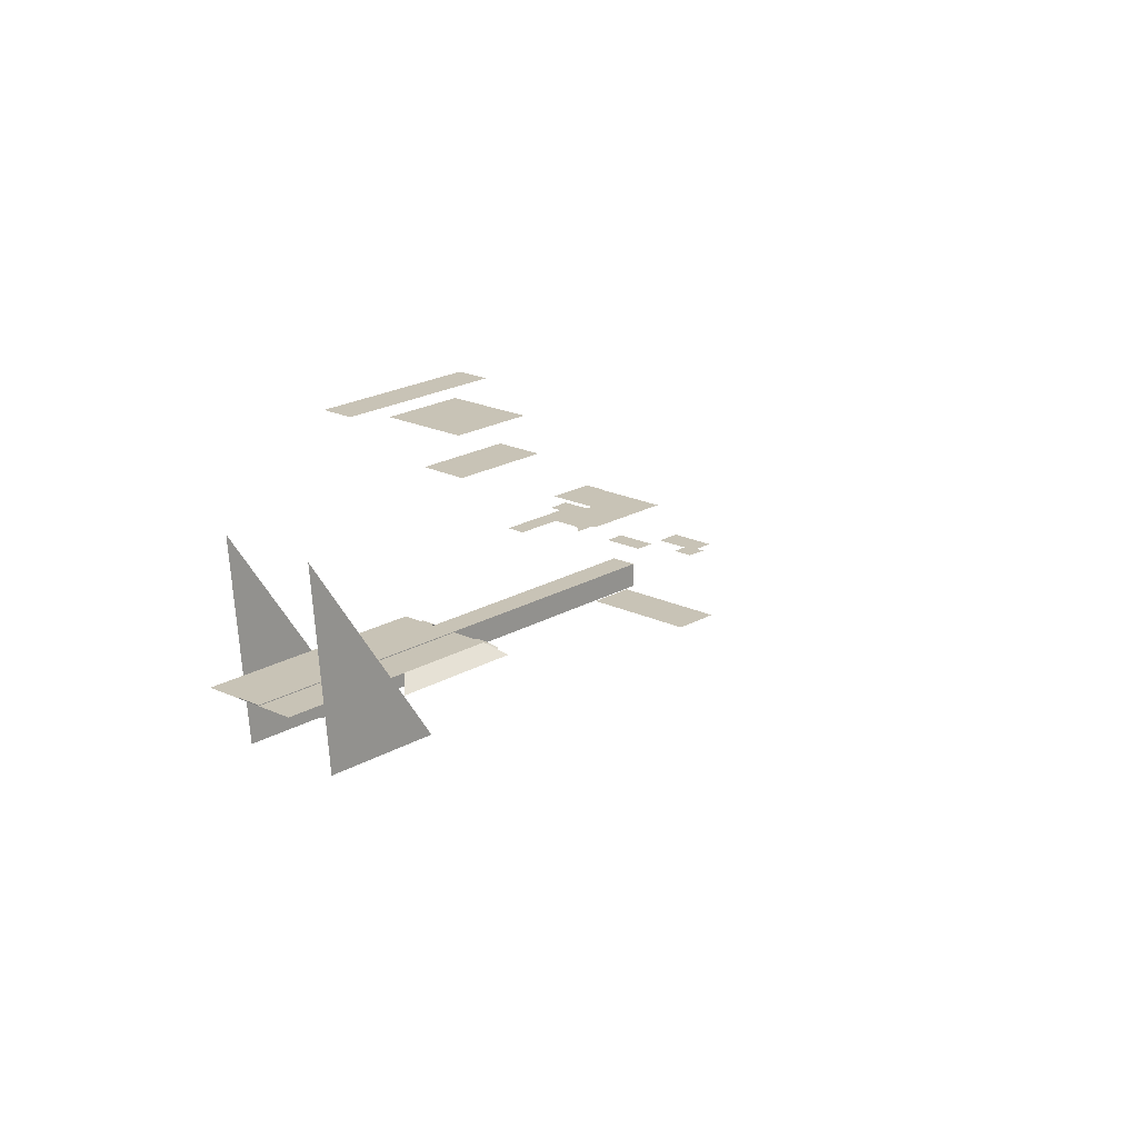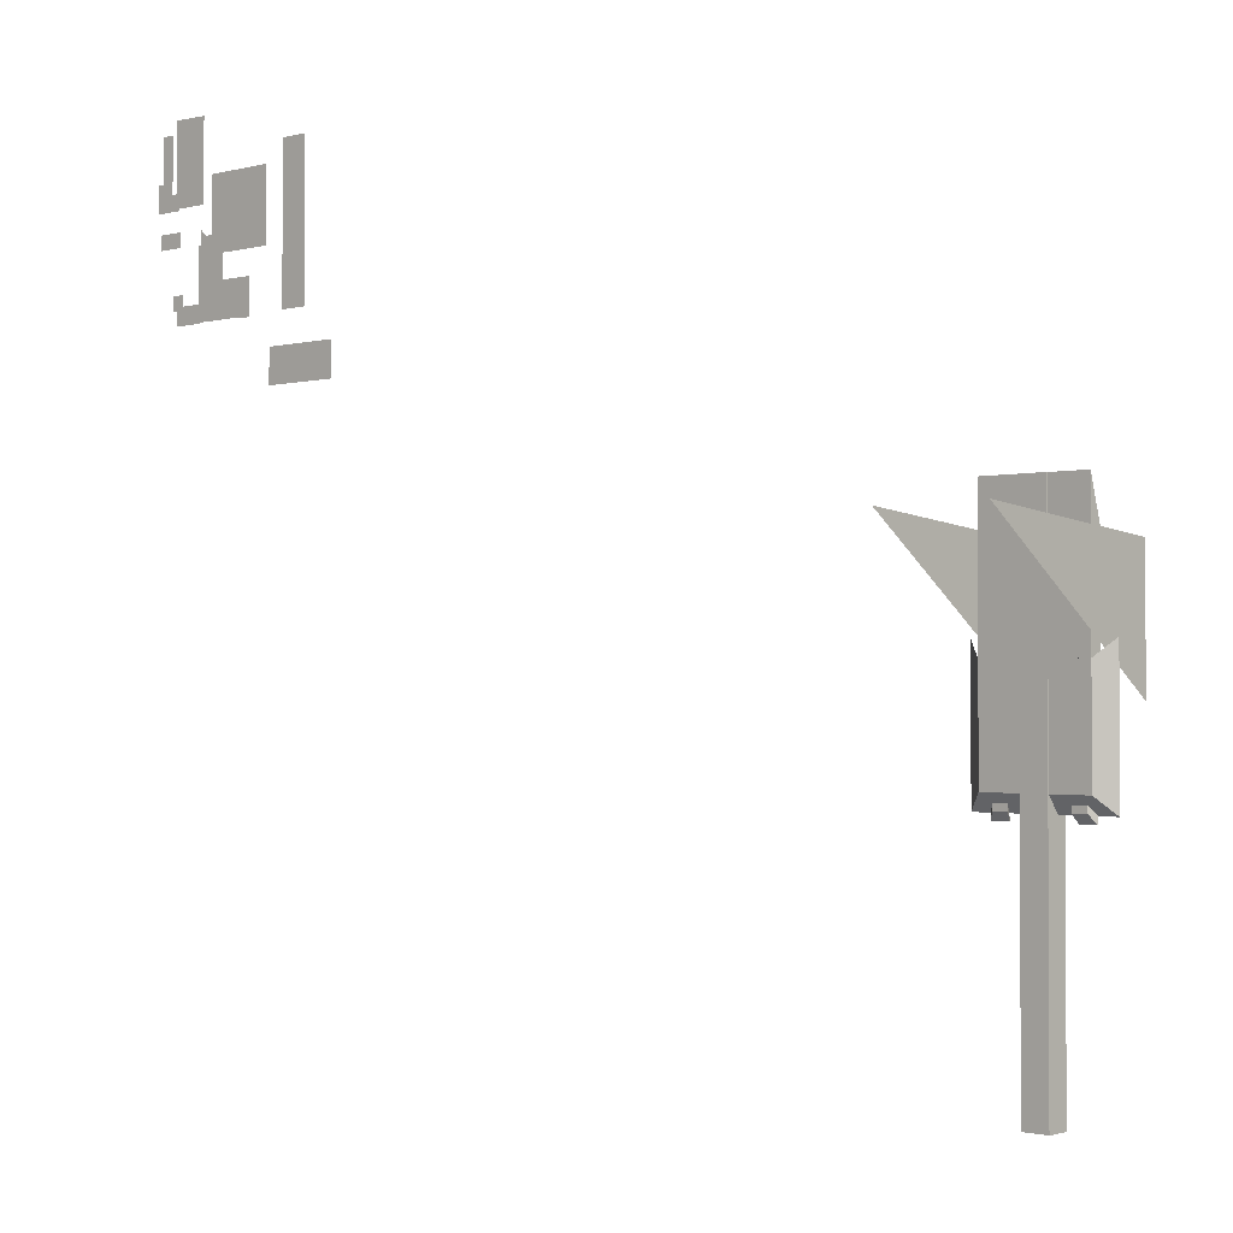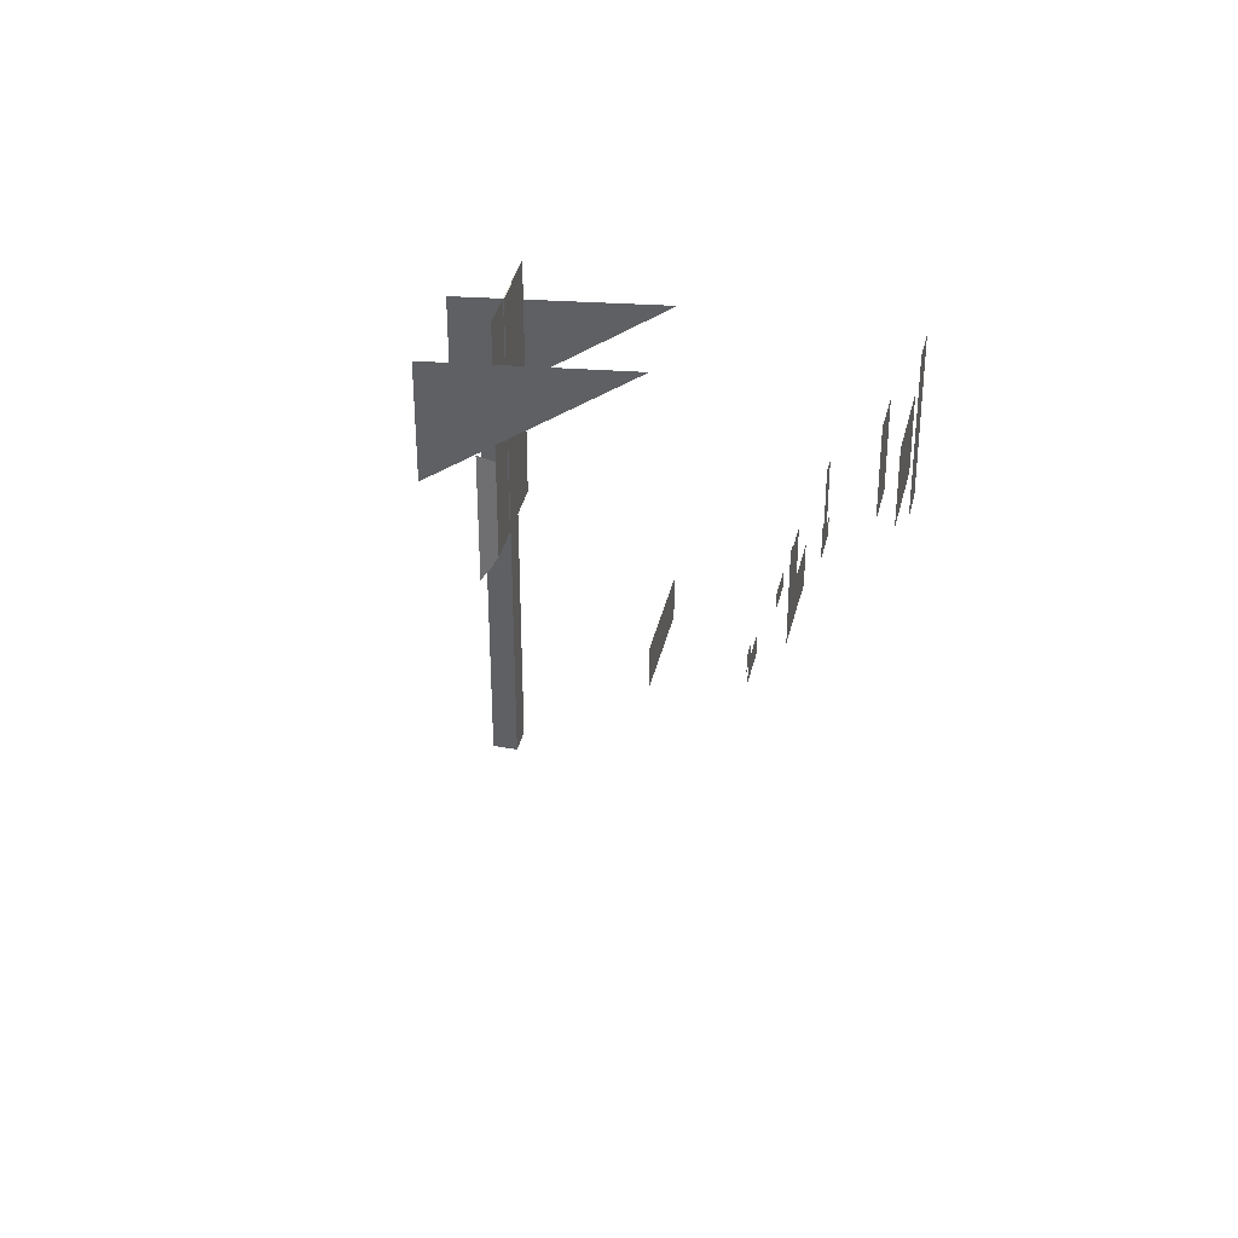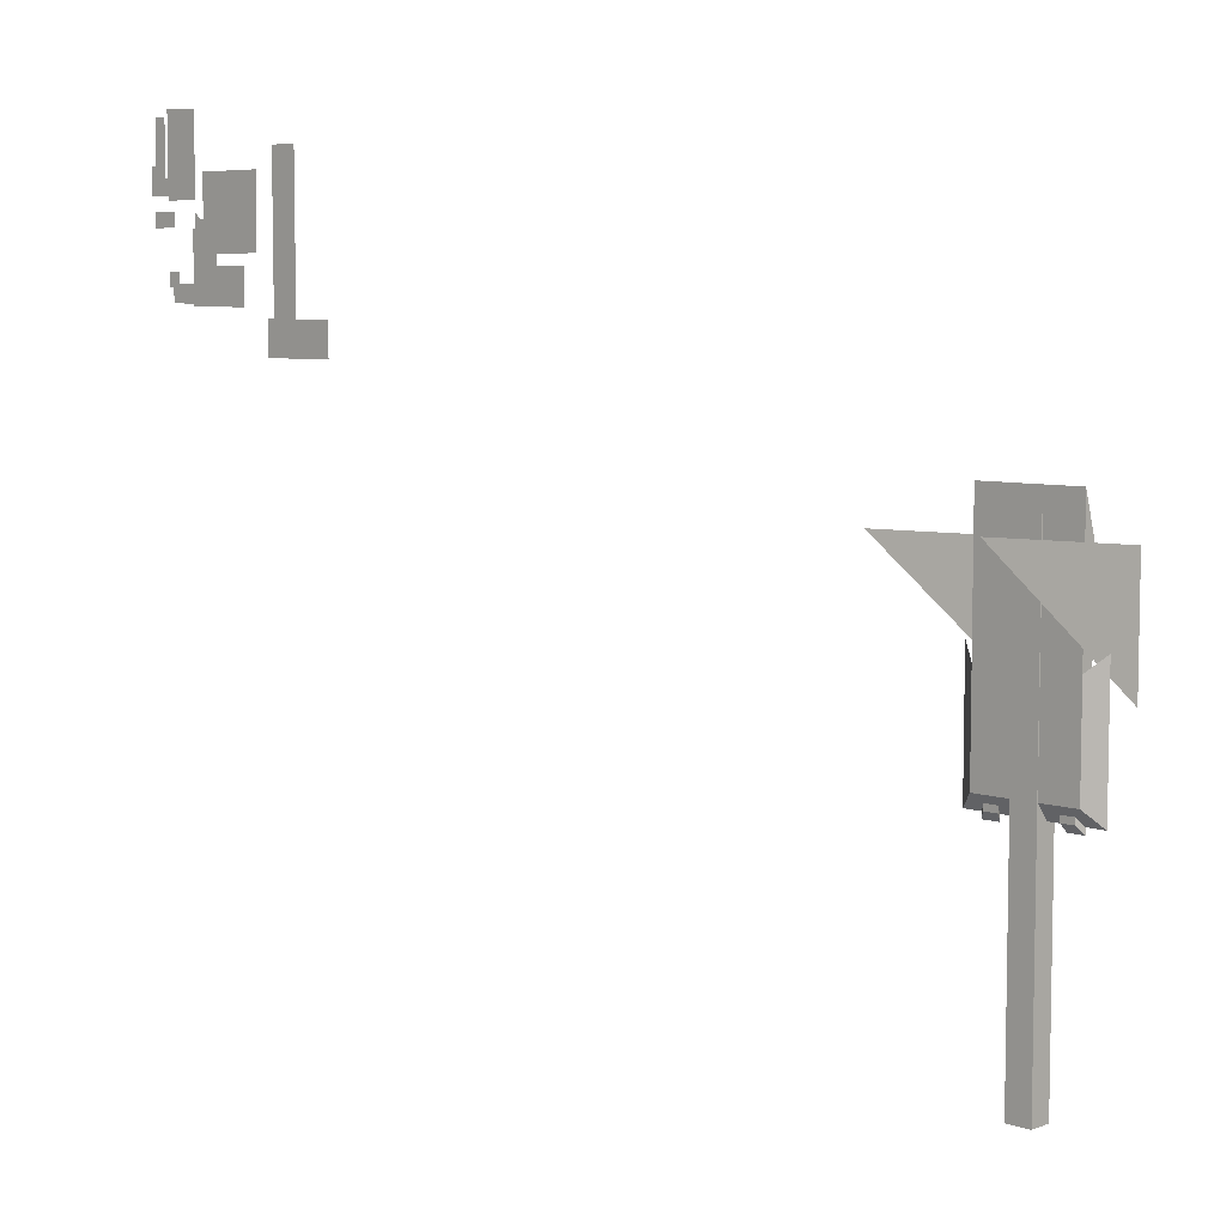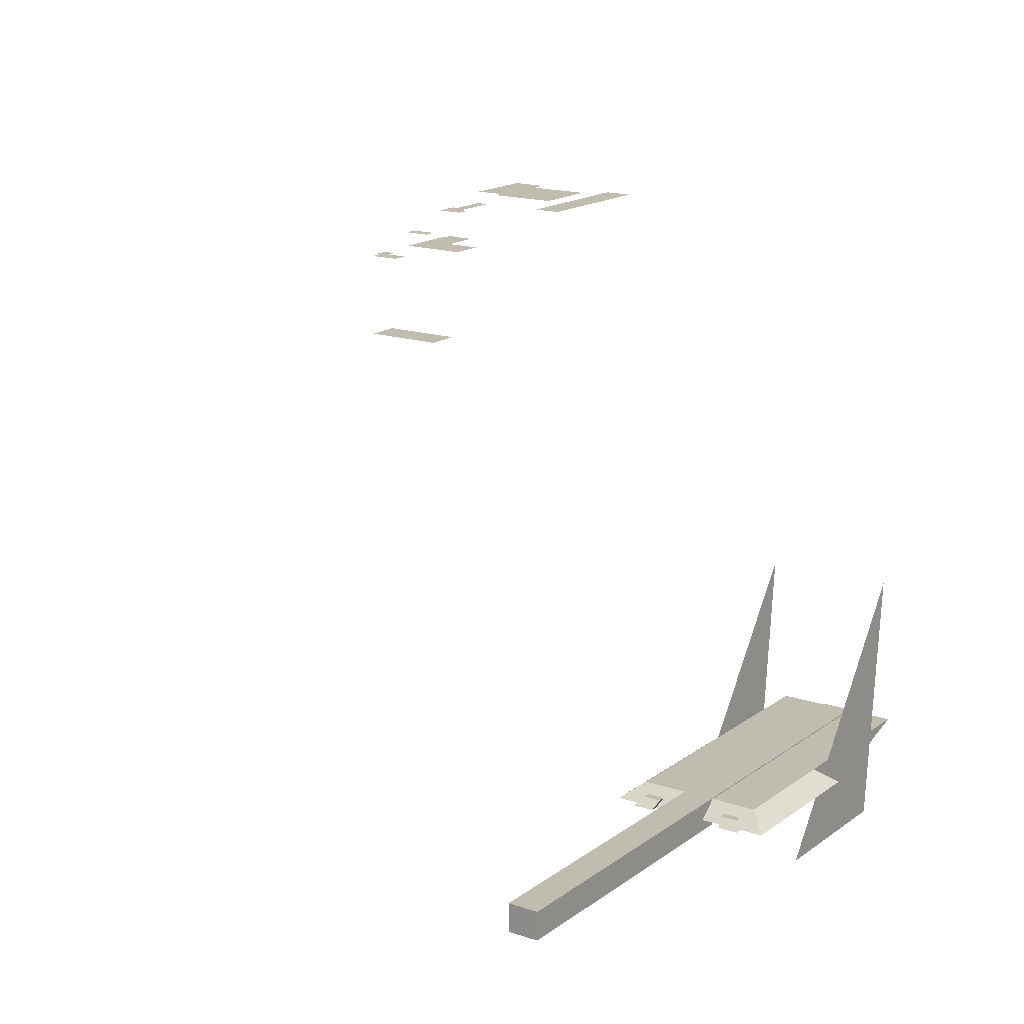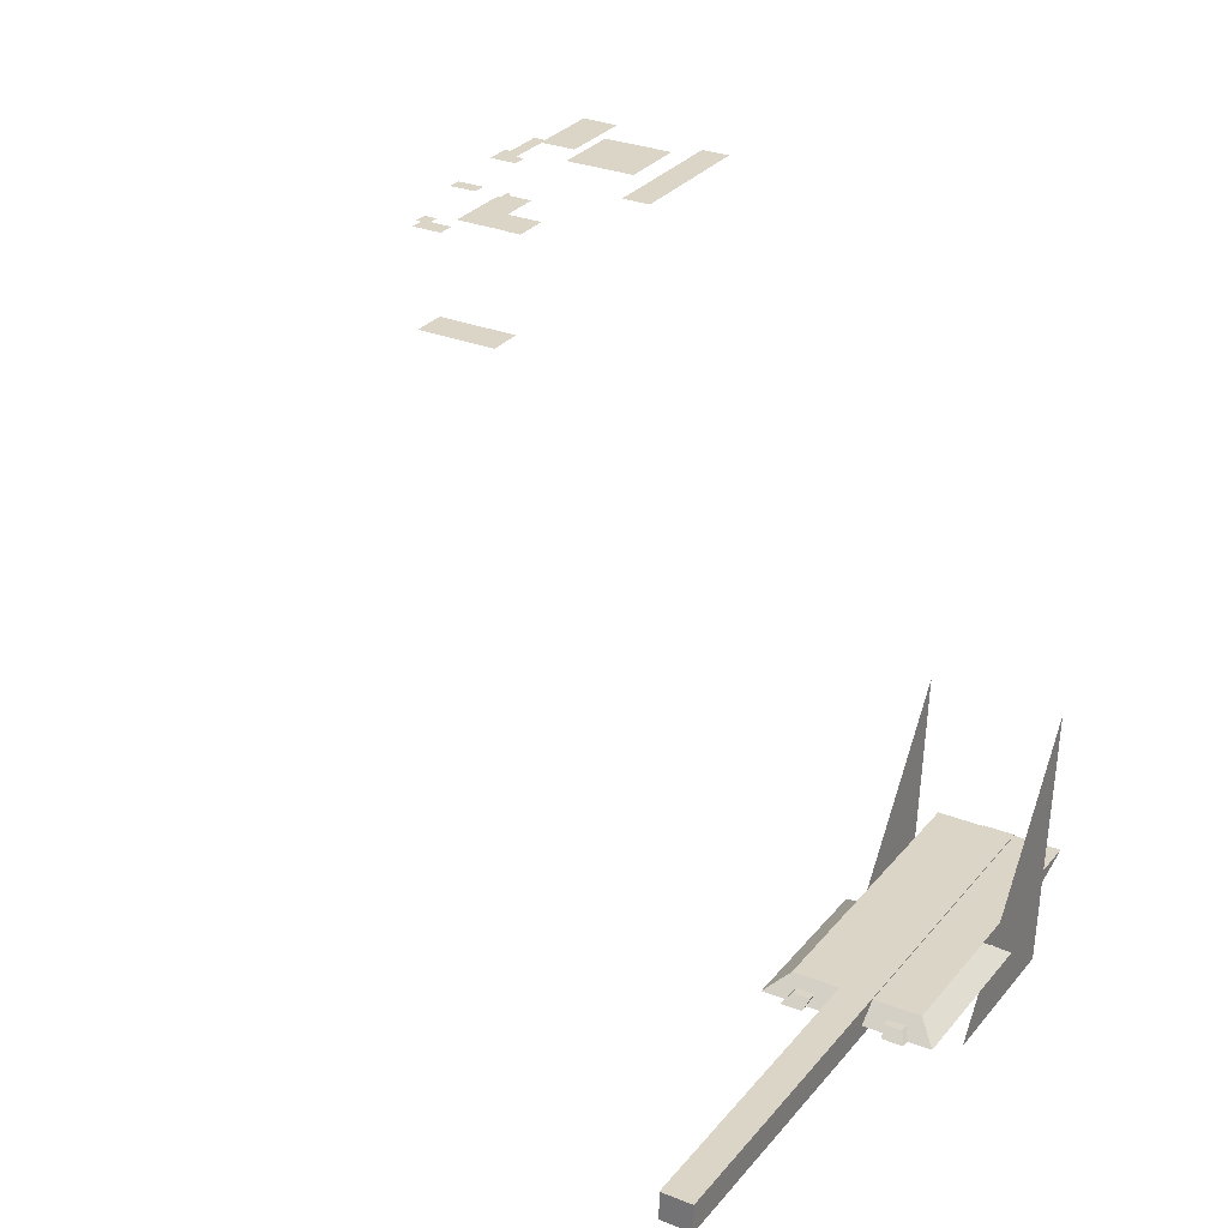
<metadata>
{"format":"obj","ext":"obj","renderer":"f3d","projection":"perspective","resolution":1024,"background":"white","views":[{"elev":19.5,"azim":42.1,"up":"+Y"},{"elev":-1.5,"azim":-137.6,"up":"+Z"},{"elev":38.3,"azim":103.1,"up":"+Z"},{"elev":6.5,"azim":-136.3,"up":"+Z"},{"elev":16.5,"azim":-145.4,"up":"+Y"},{"elev":29.0,"azim":-149.2,"up":"+Y"}]}
</metadata>
<code>
g Combined Mesh (root: scene) 27
v -16 43 38.25
v -16 43 79
v -24 43 38.25
v -24 43 79
v 51 26 61
v 51 26 65
v 43 26 61
v 43 26 65
v 41.25 33 76
v 41.25 33 88
v 37.5 33 76
v 37.5 33 88
v 37.5 33 73
v 43 33 73
v 43 33 76
v 37.5 33 68.62
v 43 33 68.62
v 35 33 73
v 35 33 68.62
v 40 -1 27.88
v 40 -1 38
v 16 -1 27.88
v 16 -1 38
v 26.5 26 51.25
v 20.75 26 41.25
v 33 26 41.25
v 33 26 63
v 26.5 26 63
v 35 26 41.25
v 35 26 60.75
v 35 26 65
v 35.88 26 41.25
v 35.88 26 60.75
v 16 26 51.25
v 16 26 41.25
v 16 26 41
v 20.75 26 41
v 50.5 21 42
v 50.5 21 46
v 41.5 21 42
v 41.5 21 46
v 48 21 47
v 41.5 21 47
v 52.12 21 46
v 52.12 21 47
v 52 21 50
v 48 21 50
v 26 41 67
v 26 41 89
v 15.5 41 67
v 15.5 41 88.75
v 10 43 54
v 10 43 73.5
v -10 43 54
v -10 43 73.5
v -136 -80.25 -44
v -140 -80.25 -76
v -135.9 -80.25 -76
v -140 -80.25 -44
v -132 -80.25 -44
v -132.1 -80.25 -76
v -128 -80.25 -44
v -128 -80.25 -76
v -148 -80.25 -44
v -152.1 -80.25 -76
v -148 -80.25 -76
v -152 -80.25 -44
v -155.9 -80.25 -76
v -156 -80.25 -44
v -160 -80.25 -76
v -160 -80.25 -44
v -128 -80.25 0
v -132 -80.25 0
v -136 -80.25 0
v -140 -80.25 0
v -148 -80.25 0
v -152 -80.25 0
v -156 -80.25 0
v -160 -80.25 0
v -161 -102.2 -54
v -161 -102.2 -15
v -161 -38.25 -9
v -128 -102.2 -54
v -128 -38.25 -9
v -128 -102.2 -15
v -160 -84.25 -13
v -160 -84.25 -44
v -160 -80.25 -0.05424
v -160 -80.25 -44
v -160 -84.25 -44
v -128 -84.25 -44
v -160 -80.25 -44
v -128 -80.25 -44
v -128 -84.25 -44
v -128 -84.25 -13
v -128 -80.25 -44
v -128 -80.25 -0.05424
v -140 -87.25 -76
v -148 -87.25 -76
v -140 -80.25 -76
v -148 -80.25 -76
v -148 -87.25 -76
v -148 -87.25 -156
v -148 -80.25 -76
v -148 -80.25 -156
v -148 -87.25 -156
v -140 -87.25 -156
v -148 -80.25 -156
v -140 -80.25 -156
v -140 -87.25 -156
v -140 -87.25 -76
v -140 -80.25 -156
v -140 -80.25 -76
v -140 -80 -76
v -148 -80 -76
v -140 -80 -156
v -148 -80 -156
v -144 -80.25 -76
v -144 -84.25 -81
v -140 -80.25 -76
v -140 -84.25 -81
v -144 -84.25 -81
v -148 -80.25 -76
v -148 -84.25 -81
v -140 -80 -76
v -140 -80 -44
v -148 -80 -44
v -148 -80 -76
v -140 -80 0
v -148 -80 0
v -140 -80.25 -44
v -140 -80.25 0
v -140 -80 -44
v -140 -80 0
v -140 -80.25 0
v -148 -80.25 0
v -140 -80 0
v -148 -80 0
v -140 -80.25 -156
v -140 -80.25 -76
v -140 -80 -156
v -140 -80 -76
v -148 -80.25 0
v -148 -80.25 -44
v -148 -80 0
v -148 -80 -44
v -148 -80.25 -76
v -148 -80 -76
v -148 -80.25 -156
v -148 -80 -156
v -148 -80.25 -156
v -140 -80.25 -156
v -148 -80 -156
v -140 -80 -156
v -161 -38 -9
v -161 -102.2 -54
v -161 -38.25 -9
v -161 -102 -54
v -165 -84.25 -39
v -165 -84.25 -81
v -160 -80.25 -44
v -160 -80.25 -76
v -123 -84.25 -81
v -123 -84.25 -39
v -128 -80.25 -76
v -128 -80.25 -44
v -135 -82.25 -78.5
v -135.9 -80.25 -76
v -140 -80.25 -76
v -140 -84.25 -81
v -140 -84.25 -81
v -134.2 -84.25 -81
v -135 -82.25 -78.5
v -132.1 -80.25 -76
v -130.5 -82.25 -78.5
v -128 -80.25 -76
v -128.8 -84.25 -81
v -123 -84.25 -81
v -130.5 -82.25 -78.5
v -135 -82.25 -80.5
v -134.2 -84.25 -83
v -130.5 -82.25 -80.5
v -128.8 -84.25 -83
v -153 -82.25 -78.5
v -148 -80.25 -76
v -152.1 -80.25 -76
v -153.8 -84.25 -81
v -148 -84.25 -81
v -153 -82.25 -78.5
v -148 -84.25 -81
v -165 -84.25 -81
v -159.1 -84.25 -81
v -160 -80.25 -76
v -157.5 -82.25 -78.5
v -155.9 -80.25 -76
v -159 -84.25 -83
v -153.8 -84.25 -83
v -157.5 -82.25 -80.5
v -153 -82.25 -80.5
v -153 -82.25 -78.5
v -135 -82.25 -78.5
v -134.2 -84.25 -81
v -135 -82.25 -80.5
v -134.2 -84.25 -83
v -130.5 -82.25 -78.5
v -135 -82.25 -78.5
v -130.5 -82.25 -80.5
v -135 -82.25 -80.5
v -128.8 -84.25 -81
v -130.5 -82.25 -78.5
v -128.8 -84.25 -83
v -130.5 -82.25 -80.5
v -157.5 -82.25 -78.5
v -159.1 -84.25 -81
v -157.5 -82.25 -80.5
v -159 -84.25 -83
v -153.8 -84.25 -81
v -153 -82.25 -78.5
v -153.8 -84.25 -83
v -153 -82.25 -80.5
v -153 -82.25 -78.5
v -157.5 -82.25 -78.5
v -153 -82.25 -80.5
v -157.5 -82.25 -80.5
g Combined Mesh (root: scene) 27_0
f 3 2 1
f 3 4 2
g Combined Mesh (root: scene) 27_1
f 7 6 5
f 7 8 6
g Combined Mesh (root: scene) 27_2
f 11 10 9
f 11 12 10
f 11 9 13
f 9 14 13
f 9 15 14
f 13 14 16
f 14 17 16
f 13 16 18
f 16 19 18
g Combined Mesh (root: scene) 27_3
f 22 21 20
f 22 23 21
g Combined Mesh (root: scene) 27_4
f 26 25 24
f 27 26 24
f 27 24 28
f 30 29 26
f 30 26 27
f 31 30 27
f 29 30 32
f 30 33 32
f 24 25 34
f 25 35 34
f 35 25 36
f 25 37 36
g Combined Mesh (root: scene) 27_5
f 40 39 38
f 40 41 39
f 39 41 42
f 41 43 42
f 39 42 44
f 42 45 44
f 45 42 46
f 42 47 46
g Combined Mesh (root: scene) 27_6
f 50 49 48
f 50 51 49
g Combined Mesh (root: scene) 27_7
f 54 53 52
f 54 55 53
g Combined Mesh (root: scene) 27_8
f 58 57 56
f 57 59 56
f 61 58 60
f 58 56 60
f 63 61 62
f 61 60 62
f 66 65 64
f 65 67 64
f 65 68 67
f 68 69 67
f 68 70 69
f 70 71 69
f 62 60 72
f 60 73 72
f 60 56 73
f 56 74 73
f 56 59 74
f 59 75 74
f 64 67 76
f 67 77 76
f 67 69 77
f 69 78 77
f 69 71 78
f 71 79 78
g Combined Mesh (root: scene) 27_9
f 82 81 80
f 85 84 83
f 88 87 86
f 88 89 87
f 92 91 90
f 92 93 91
f 96 95 94
f 96 97 95
f 100 99 98
f 100 101 99
f 104 103 102
f 104 105 103
f 108 107 106
f 108 109 107
f 112 111 110
f 112 113 111
f 116 115 114
f 116 117 115
f 120 119 118
f 120 121 119
f 124 123 122
f 123 118 122
f 127 126 125
f 127 125 128
f 130 129 126
f 130 126 127
f 133 132 131
f 133 134 132
f 137 136 135
f 137 138 136
f 141 140 139
f 141 142 140
f 145 144 143
f 145 146 144
f 142 131 140
f 142 133 131
f 146 147 144
f 146 148 147
f 148 149 147
f 148 150 149
f 153 152 151
f 153 154 152
f 157 156 155
f 156 158 155
g Combined Mesh (root: scene) 27_10
f 161 160 159
f 161 162 160
f 165 164 163
f 165 166 164
f 169 168 167
f 170 169 167
f 173 172 171
f 176 175 174
f 176 177 175
f 176 178 177
f 174 167 168
f 174 179 167
f 182 181 180
f 182 183 181
f 186 185 184
f 189 188 187
f 184 185 190
f 193 192 191
f 194 192 193
f 195 194 193
f 198 197 196
f 199 197 198
f 195 200 194
f 186 200 195
f 203 202 201
f 203 204 202
f 207 206 205
f 207 208 206
f 211 210 209
f 211 212 210
f 215 214 213
f 215 216 214
f 219 218 217
f 219 220 218
f 223 222 221
f 223 224 222

</code>
